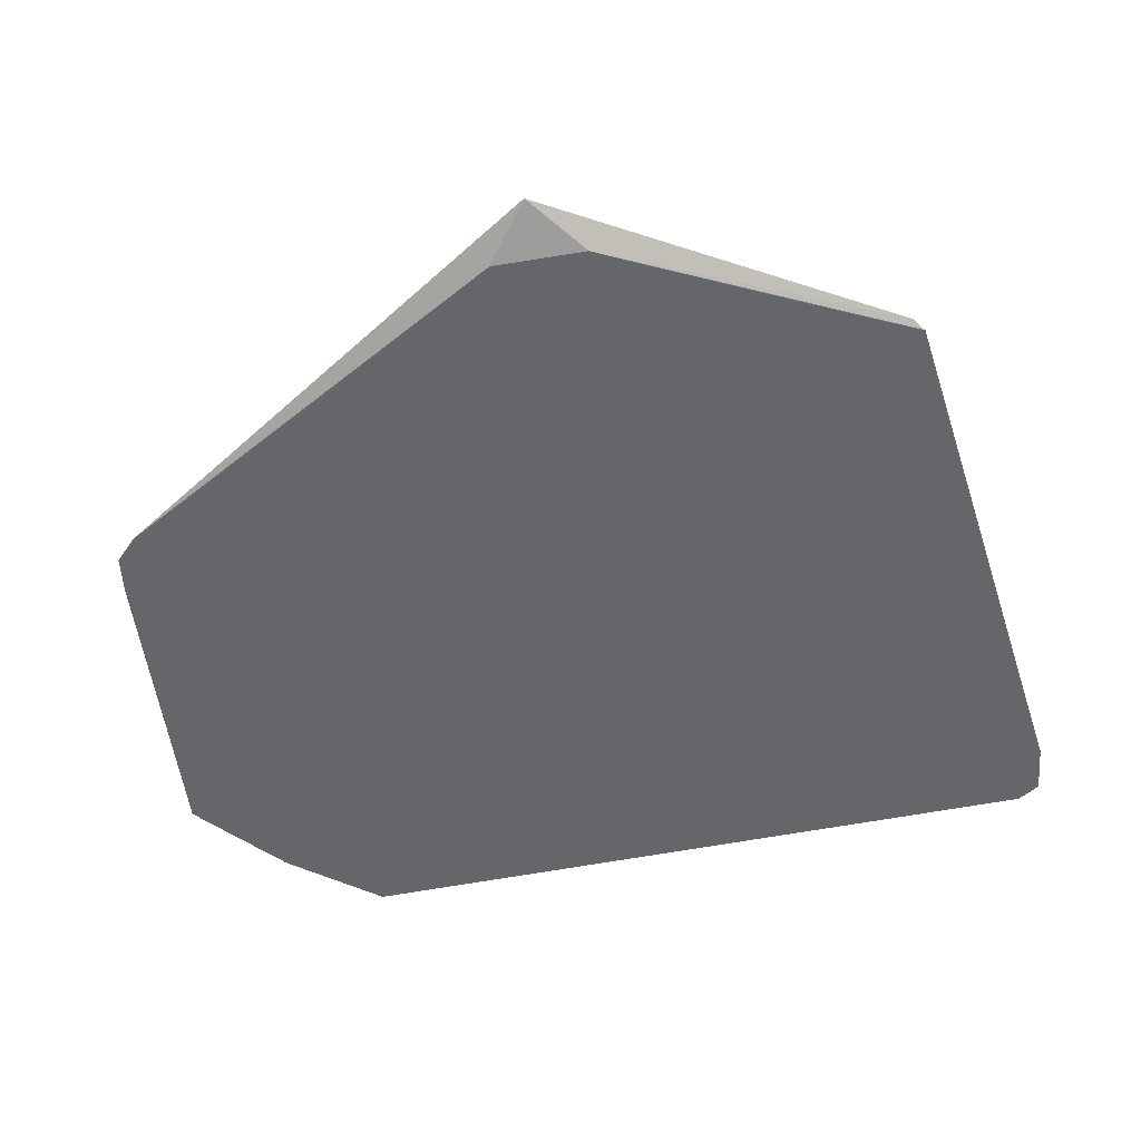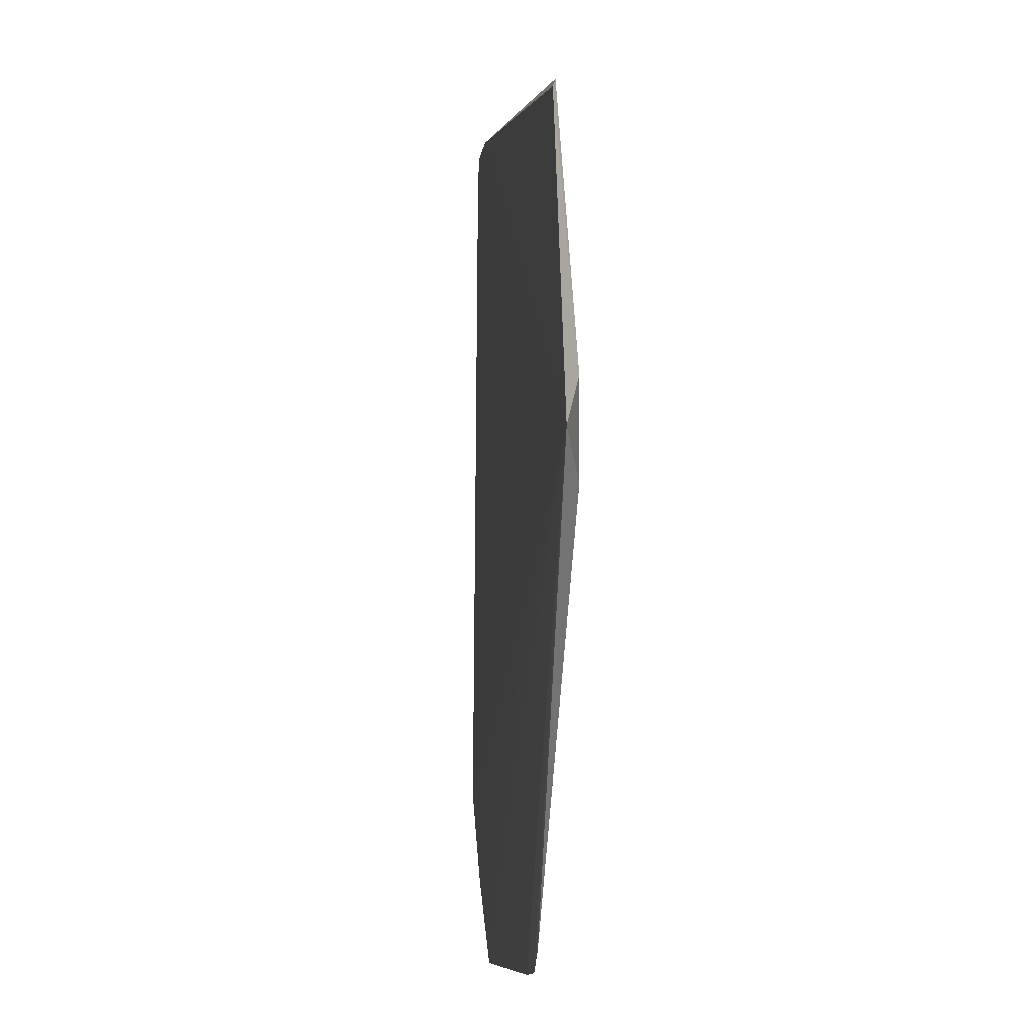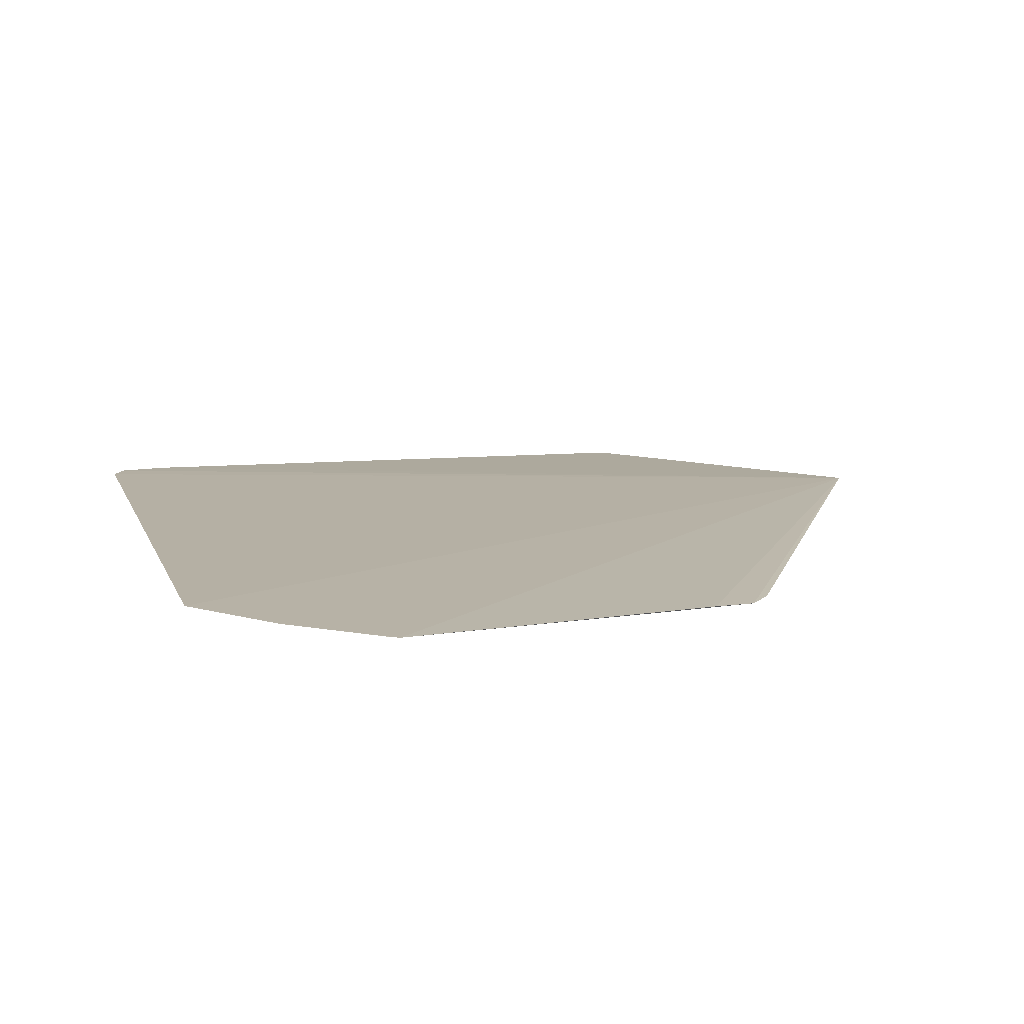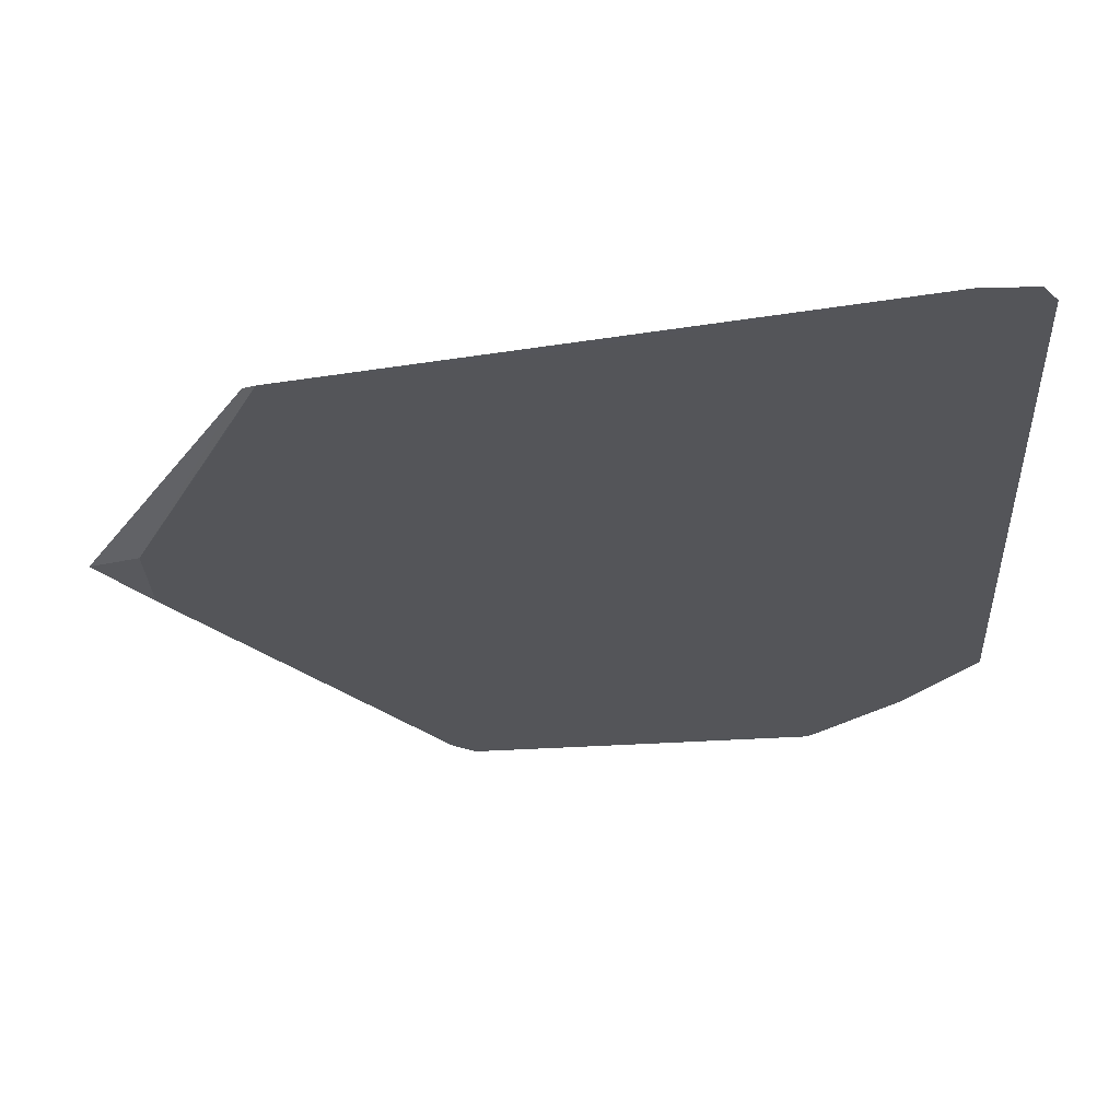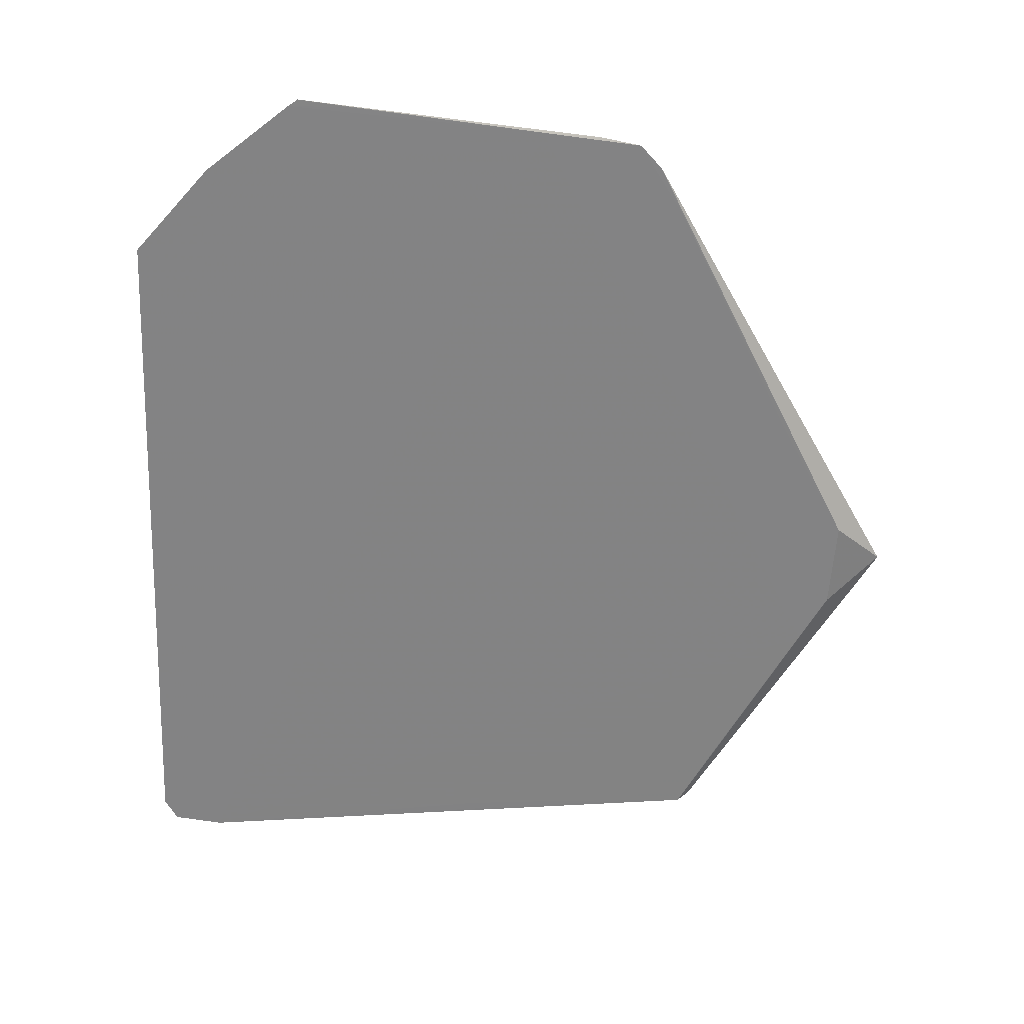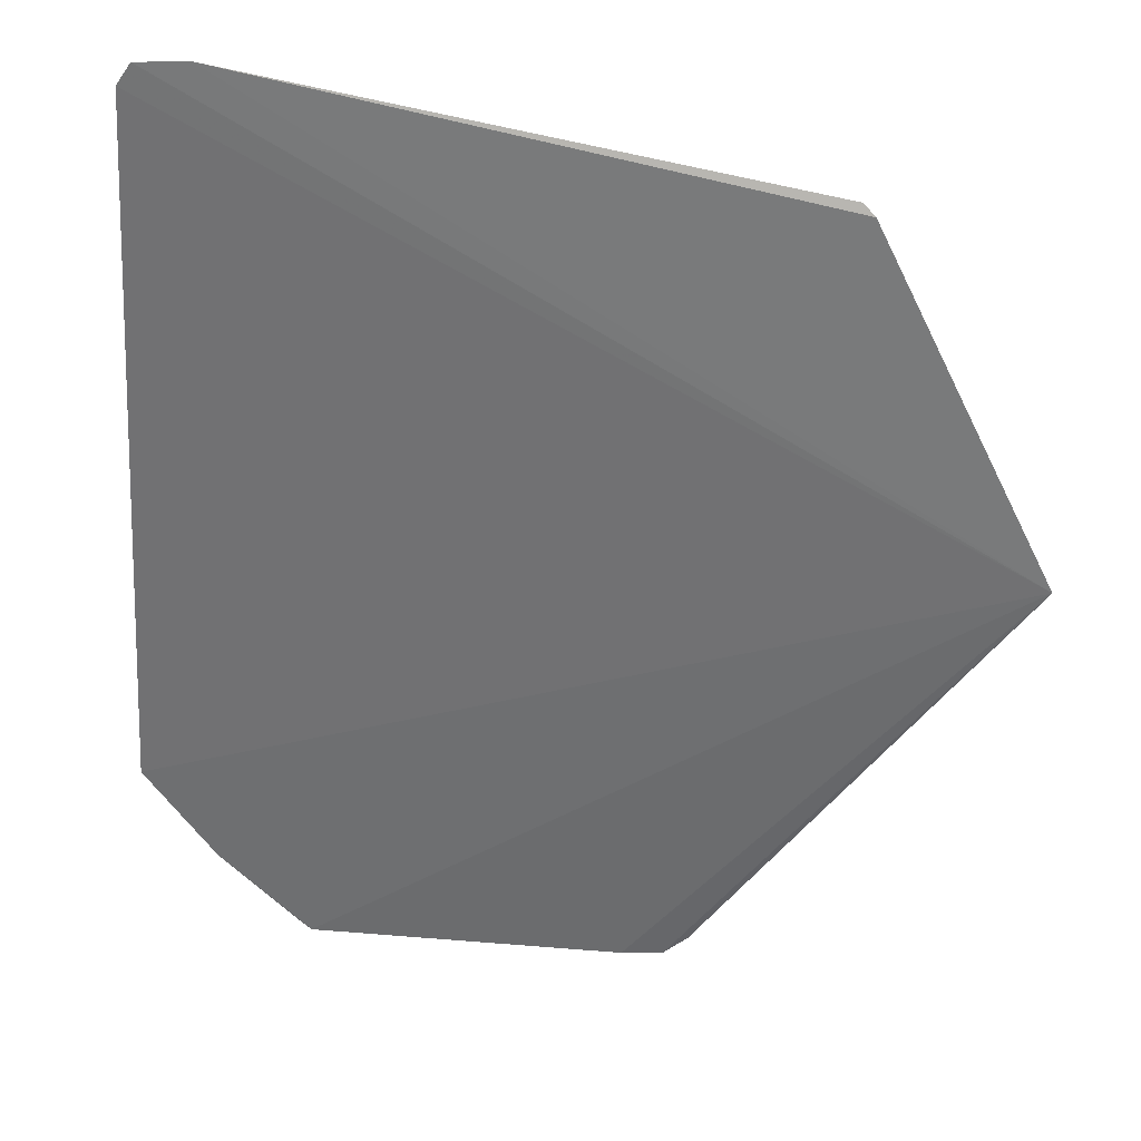
<metadata>
{"format":"obj","ext":"obj","renderer":"f3d","projection":"perspective","resolution":1024,"background":"white","views":[{"elev":-51.8,"azim":98.9,"up":"+Z"},{"elev":-6.5,"azim":82.6,"up":"+Y"},{"elev":11.4,"azim":-18.9,"up":"+Z"},{"elev":64.9,"azim":176.3,"up":"+Y"},{"elev":-61.1,"azim":-5.5,"up":"+Z"},{"elev":33.2,"azim":8.5,"up":"+Y"}]}
</metadata>
<code>
v -0.01289 -0.06124 0.001143
v -0.01953 -0.06164 0.001154
v 0.06191 0.007157 0.001138
v -0.0261 0.05665 0.001141
v -0.02071 -0.06064 0.001144
v 0.05148 -0.01988 0.001132
v 0.06166 -0.004693 0.001136
v 0.02589 -0.05969 0.001144
v 0.0206 -0.06027 0.001314
v 0.01285 -0.06023 0.001121
v 0.00701 -0.06052 0.001145
v 0.02899 -0.05685 0.001152
v -0.03111 -0.05078 0.001136
v -0.04007 -0.03857 0.001144
v 0.06864 0.0005476 0.003572
v 0.0575 -0.01085 0.001133
v 0.03291 -0.05033 0.00114
v 0.05884 0.01391 0.00113
v 0.06864 0.0005474 0.003572
v 0.01262 0.04911 0.001139
v 0.04485 0.04537 0.001155
v -0.03272 0.05616 0.001143
v -0.03463 0.05335 0.001144
v 0.03709 0.04614 0.001148
v 0.01913 0.04823 0.001141
v -0.03111 -0.05078 0.001136
v 0.04919 0.03536 0.001137
v 0.04634 0.04403 0.001683
f 14 15 23
f 28 4 15
f 15 3 28
f 18 10 4
f 15 4 22
f 22 23 15
f 4 10 22
f 13 15 14
f 13 2 15
f 15 2 9
f 19 3 15
f 15 12 19
f 7 18 3
f 3 19 7
f 7 19 12
f 21 28 3
f 3 18 21
f 4 28 21
f 21 24 4
f 2 13 5
f 11 2 10
f 10 9 11
f 11 9 2
f 17 7 12
f 10 18 6
f 6 17 10
f 20 18 4
f 27 21 18
f 24 21 27
f 18 20 27
f 10 2 1
f 1 5 10
f 2 5 1
f 10 5 26
f 26 5 13
f 26 22 10
f 23 22 26
f 14 23 26
f 26 13 14
f 10 17 8
f 8 17 12
f 8 9 10
f 8 12 15
f 15 9 8
f 18 7 16
f 16 6 18
f 7 17 16
f 17 6 16
f 24 27 25
f 25 27 20
f 4 24 25
f 25 20 4

</code>
